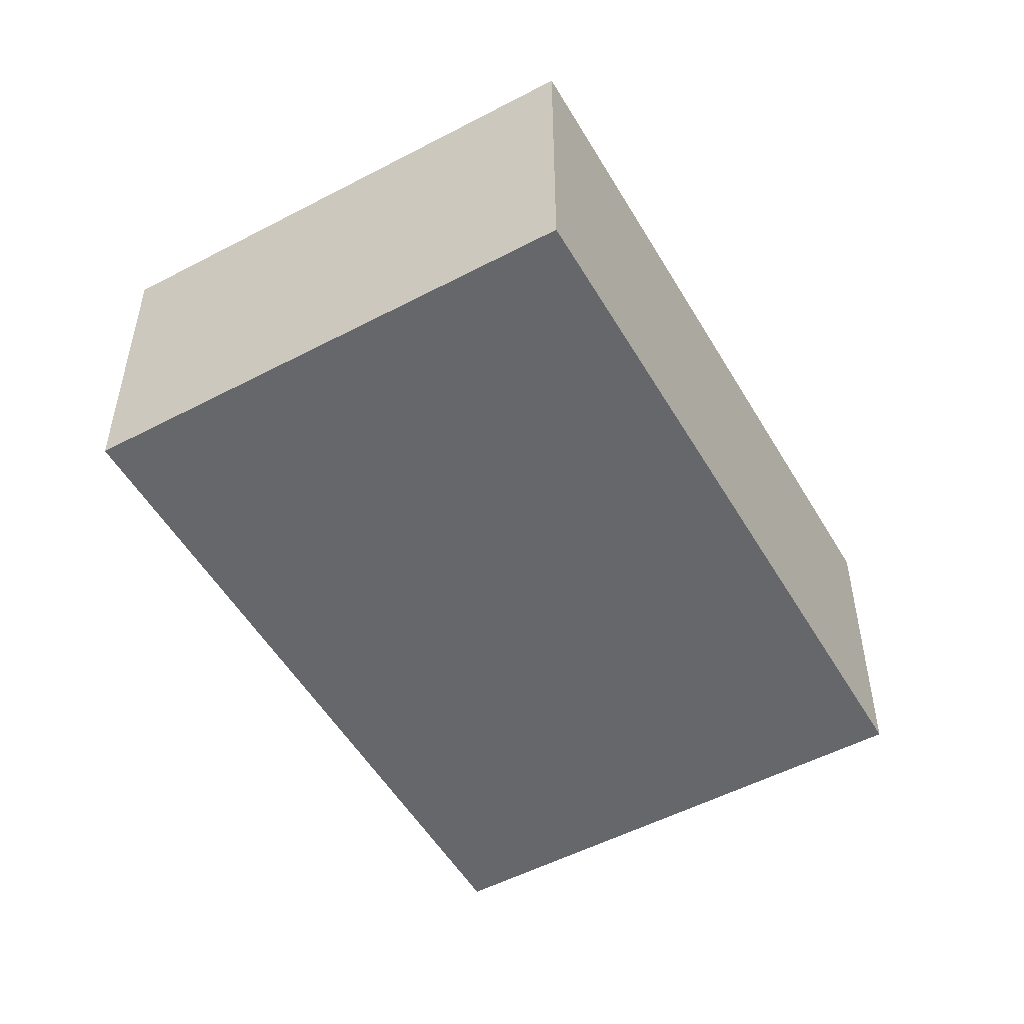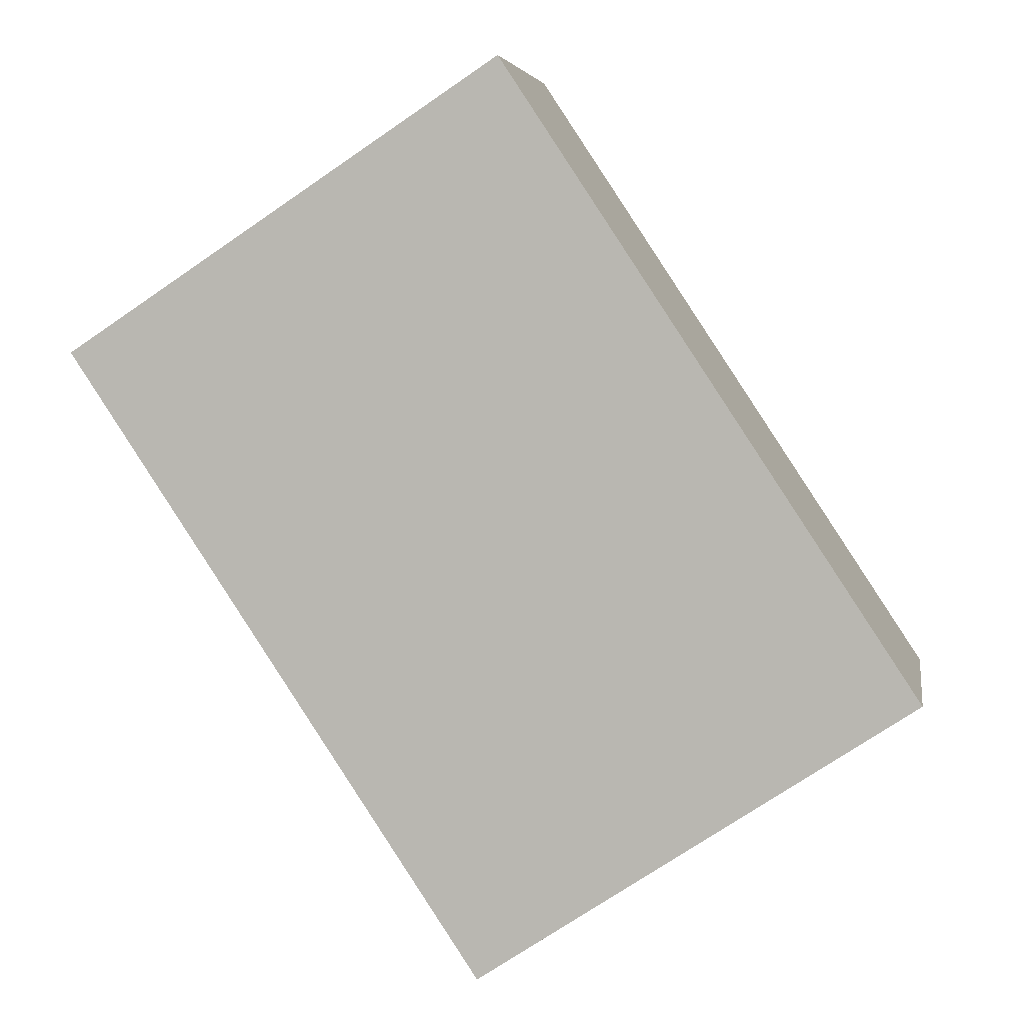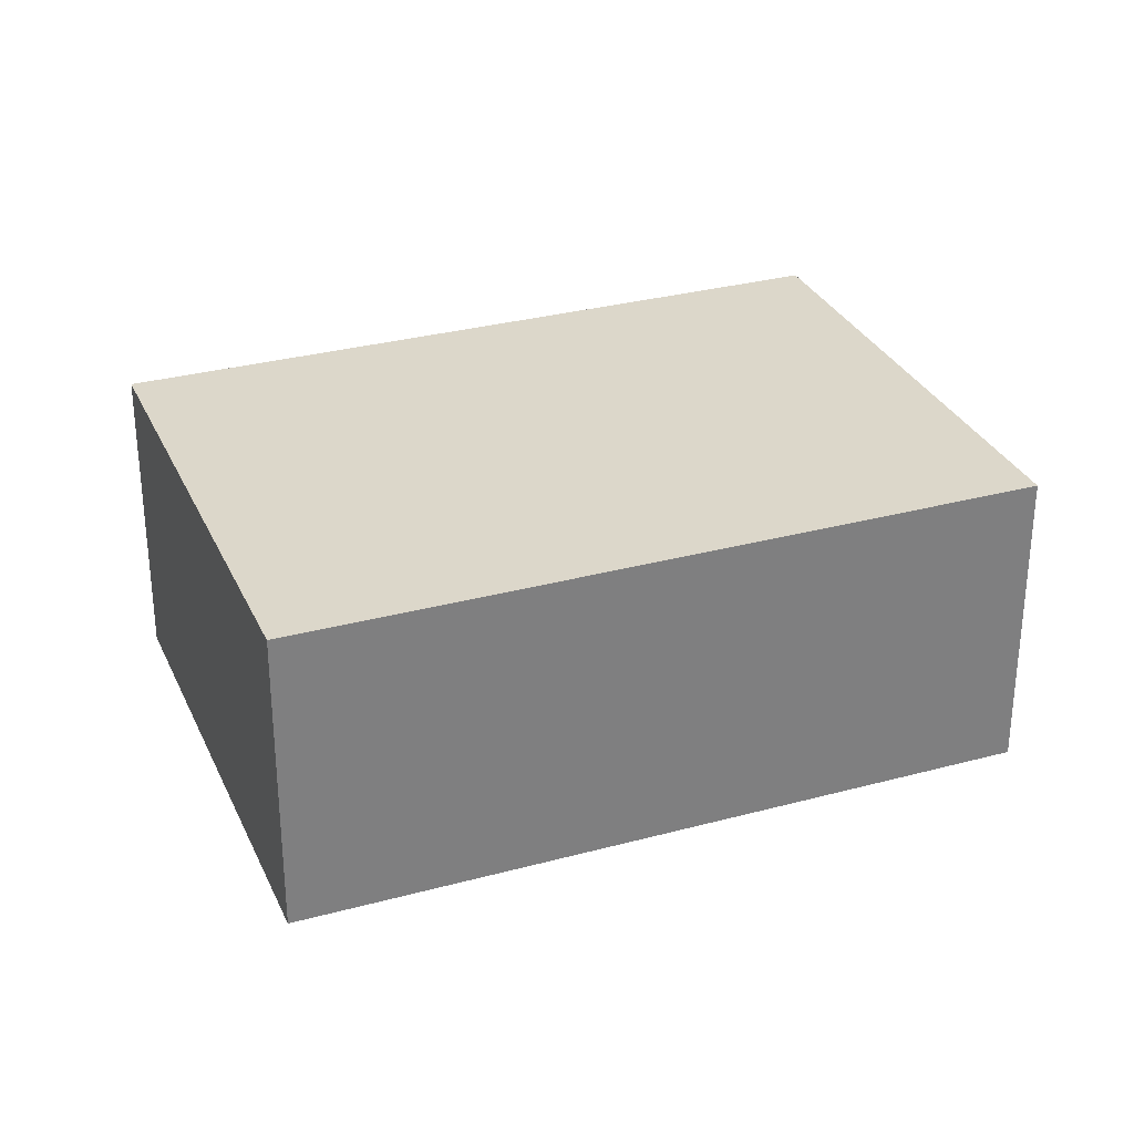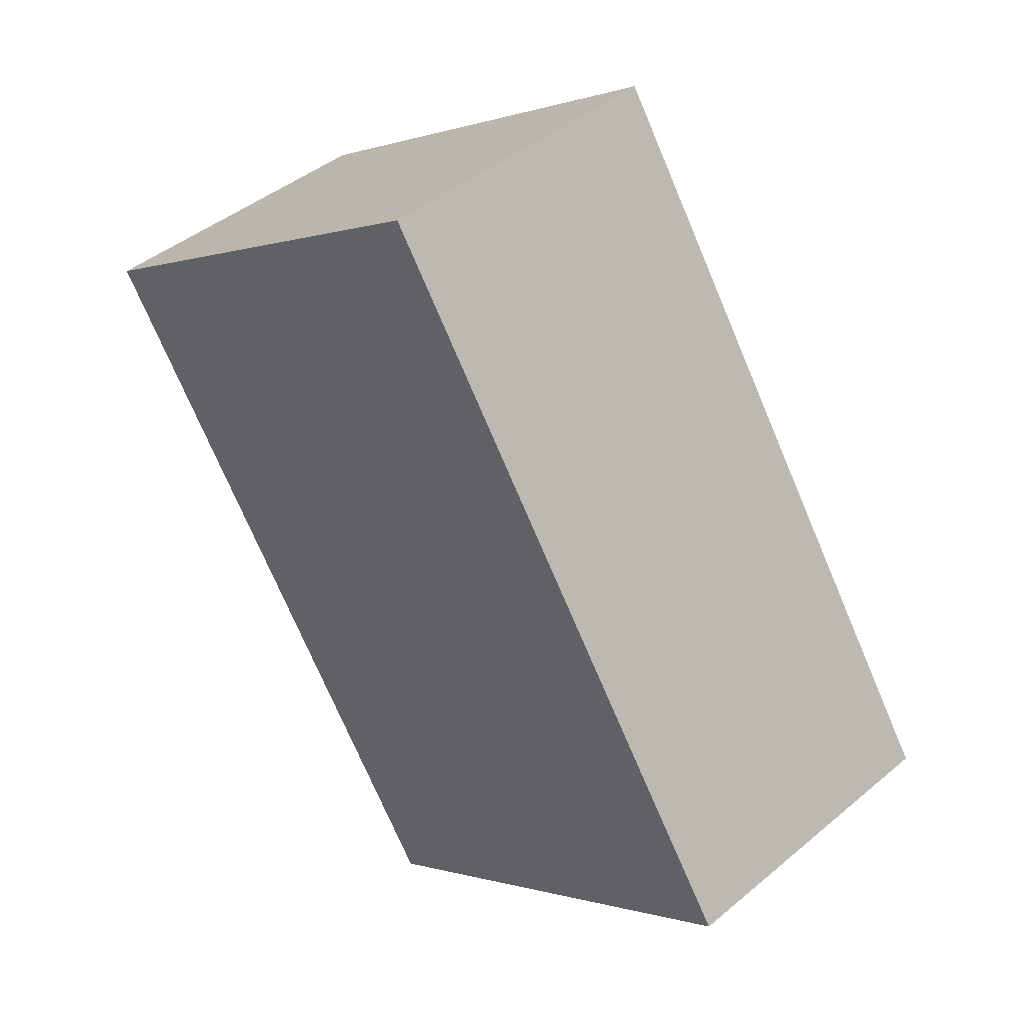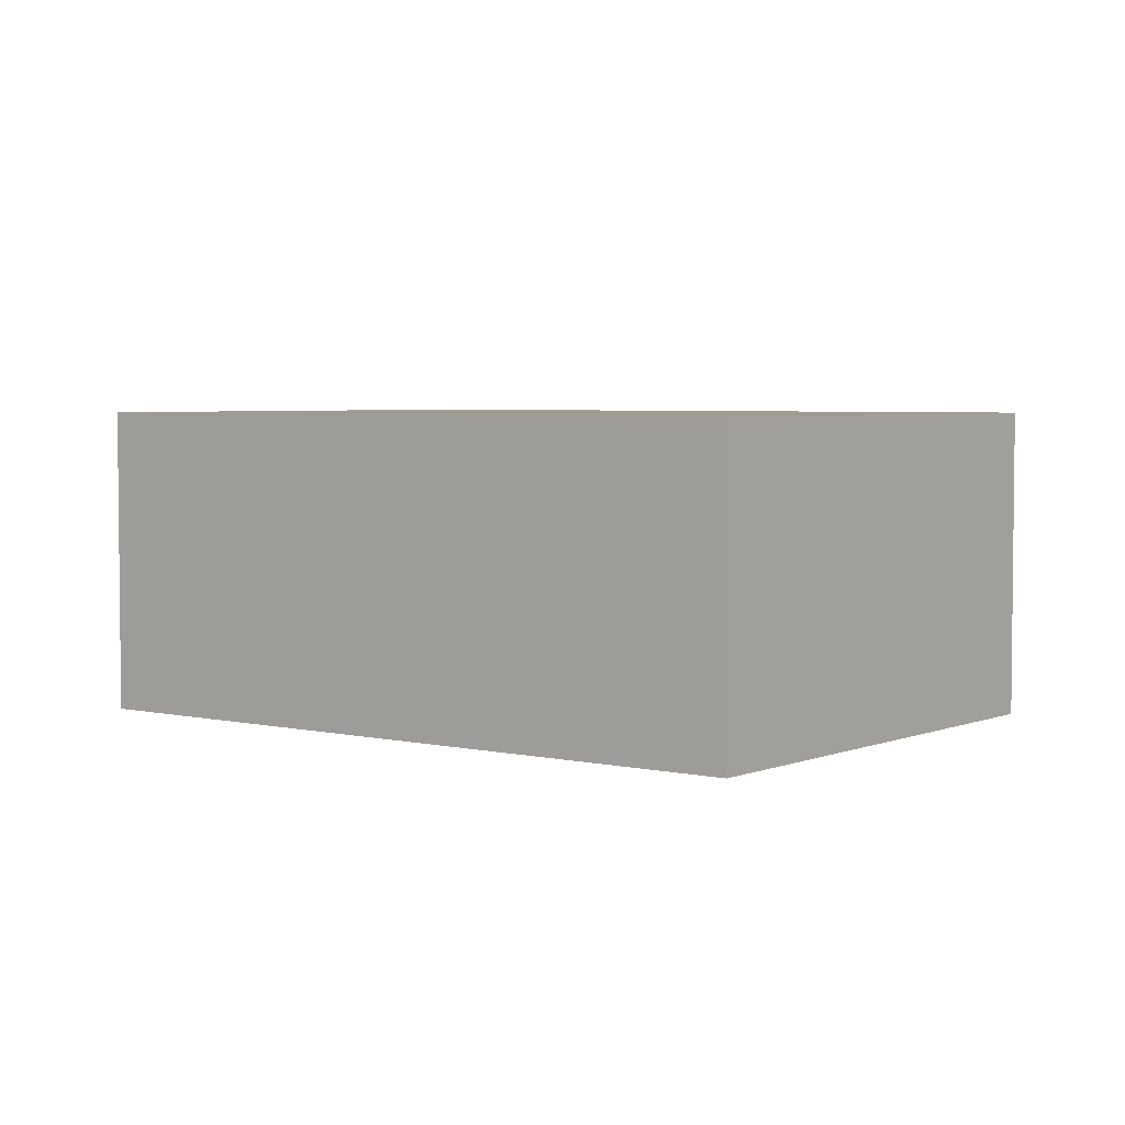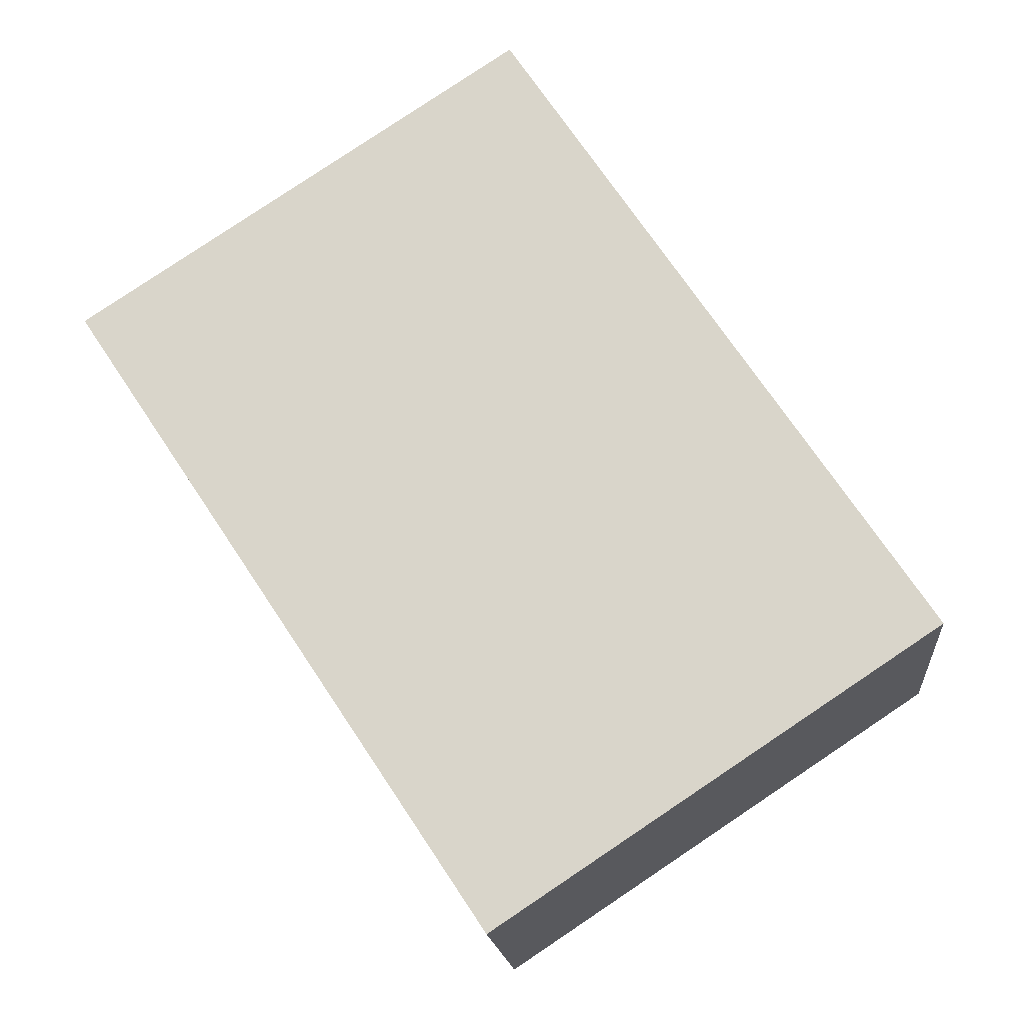
<metadata>
{"format":"obj","ext":"obj","renderer":"f3d","projection":"perspective","resolution":1024,"background":"white","views":[{"elev":-52.2,"azim":-3.9,"up":"+Y"},{"elev":5.1,"azim":9.2,"up":"+Z"},{"elev":30.7,"azim":-144.8,"up":"+Y"},{"elev":42.8,"azim":45.2,"up":"+Z"},{"elev":4.0,"azim":-86.1,"up":"+Y"},{"elev":-17.0,"azim":4.9,"up":"+Z"}]}
</metadata>
<code>
v  5.266 3.7 3.488
v  10.11 3.7 -3.821
v  0.571 3.7 0.378
v  5.008 3.7 -7.56
v  0 3.7 2.266e-16
v  10.27 3.7 -4.072
v  5.266 -2.136e-16 3.488
v  10.11 2.34e-16 -3.821
v  10.27 2.493e-16 -4.072
v  5.008 4.629e-16 -7.56
v  0 0 0
v  0.571 -2.315e-17 0.378
g defaultobject
f 1 2 3
f 3 4 5
f 4 3 6
f 6 3 2
f 7 2 1
f 2 7 8
f 2 8 6
f 6 8 9
f 9 4 6
f 4 9 10
f 10 5 4
f 5 10 11
f 3 7 1
f 7 3 5
f 7 5 12
f 12 5 11
f 8 10 9
f 10 8 7
f 10 7 12
f 10 12 11

</code>
